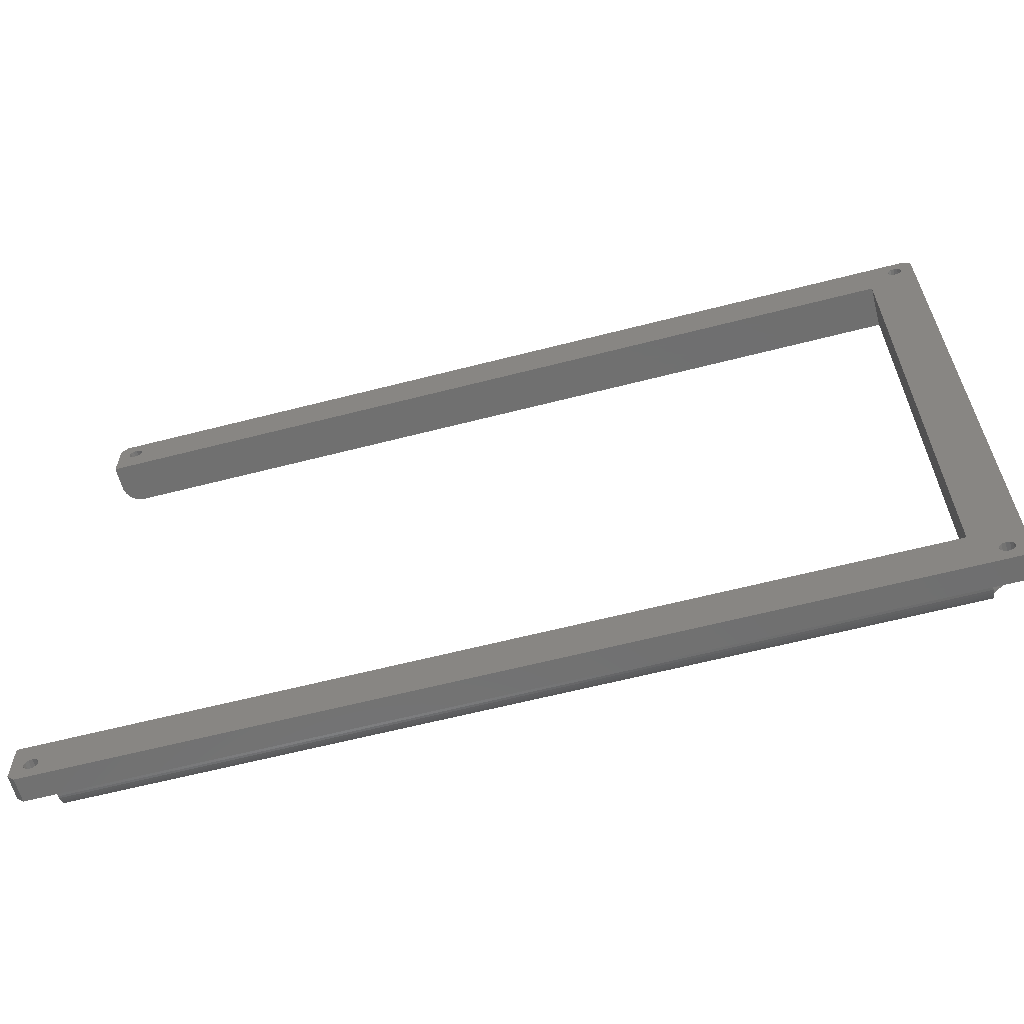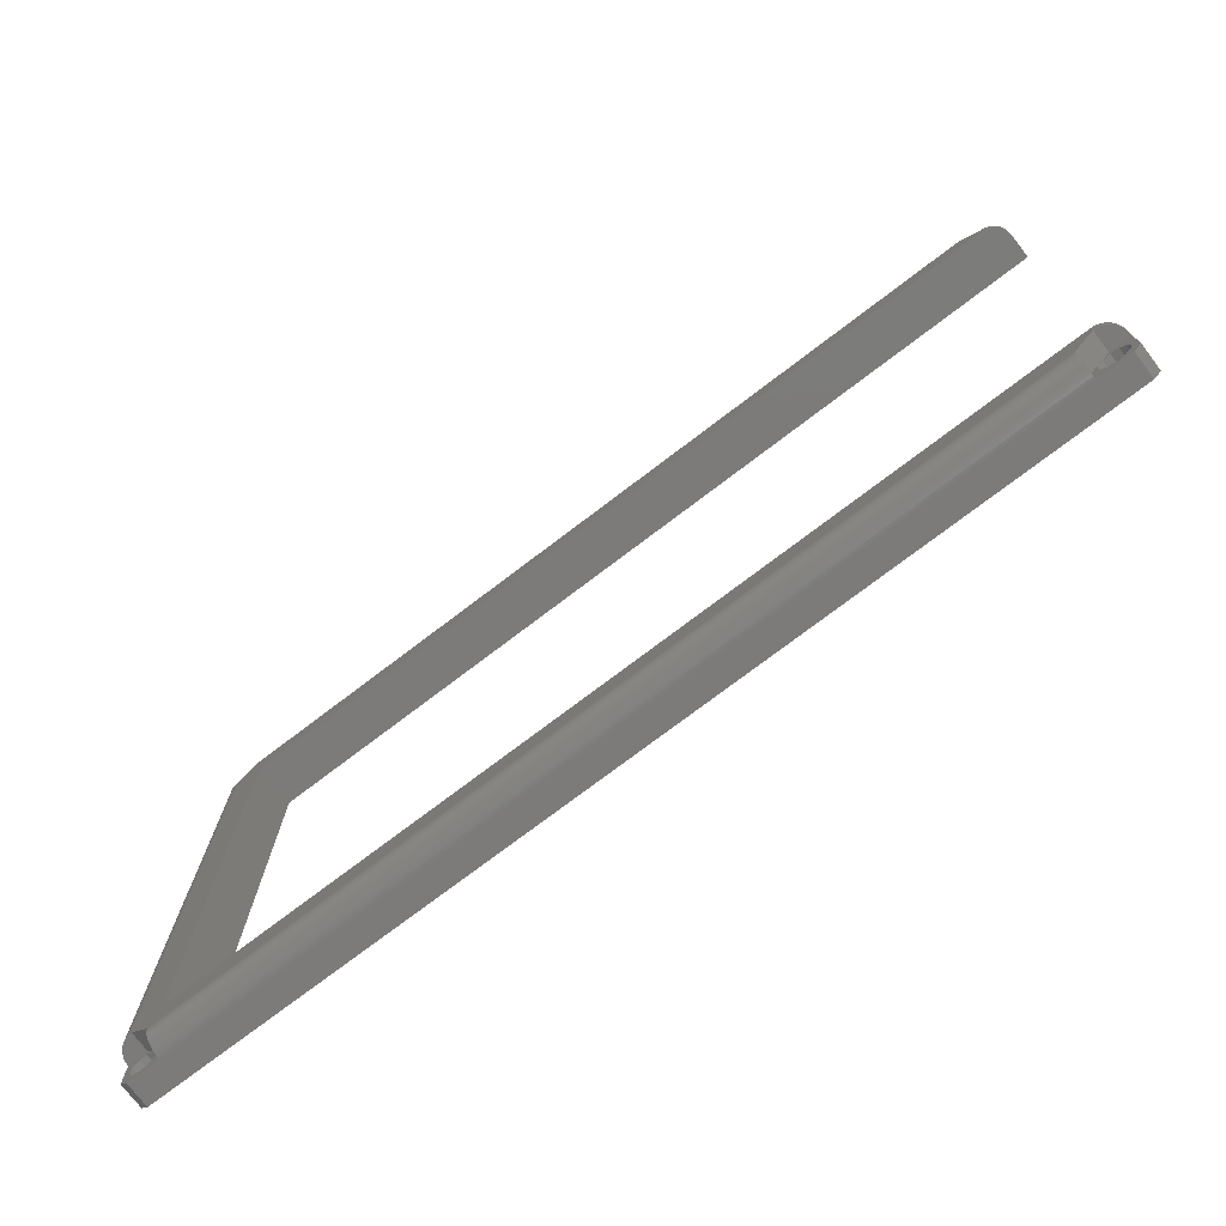
<metadata>
{"format":"stl","ext":"stl","renderer":"f3d","projection":"perspective","resolution":1024,"background":"white","views":[{"elev":-61.8,"azim":-165.3,"up":"+Y"},{"elev":-74.8,"azim":37.3,"up":"+Y"}]}
</metadata>
<code>
# stl→obj: 371 verts, 762 faces
v 273.2 431.3 -306.6
v 272.7 549.3 -306.8
v 272.7 431.3 -306.8
v 273.2 549.3 -306.6
v 274.2 431.3 -306.5
v 273.7 549.3 -306.5
v 273.7 431.3 -306.5
v 274.2 549.3 -306.5
v 452.5 426 -313
v 453.2 425.8 -315.5
v 452.5 426 -315.5
v 453.2 425.8 -313
v 275.7 429.8 -310.5
v 276.8 428.8 -313
v 276.8 428.8 -310.5
v 275.7 429.8 -313
v 274.2 430.2 -313
v 274.2 430.2 -310.5
v 452 428.1 -315.5
v 451.8 427.3 -313
v 451.8 427.3 -315.5
v 452 428.1 -313
v 449.2 425.3 -307
v 278.2 425.8 -306.8
v 278.2 425.3 -307
v 449.2 425.8 -306.8
v 271.7 557.3 -310.5
v 455.7 557.3 -315.5
v 271.7 557.3 -315.5
v 455.7 557.3 -310.5
v 278.2 557.3 -310.5
v 449.2 557.3 -310.5
v 271.7 425.9 -310.5
v 272.8 424.8 -313
v 271.7 425.9 -313
v 272.8 424.8 -310.5
v 457.2 431.3 -315.5
v 457.2 424.8 -310.5
v 457.2 424.8 -315.5
v 457.2 431.3 -310.5
v 454.5 426.6 -313
v 454 426 -315.5
v 454 426 -313
v 454.5 426.6 -315.5
v 270.4 549.3 -309.5
v 270.3 431.3 -310
v 270.4 431.3 -309.5
v 270.3 549.3 -310
v 280.2 433.3 -306.5
v 447.2 433.3 -315.5
v 280.2 433.3 -315.5
v 447.2 433.3 -310.5
v 447.2 433.3 -306.5
v 454.7 427.3 -313
v 454.7 427.3 -315.5
v 453.2 556.2 -310.5
v 451.8 555.8 -313
v 453.2 556.2 -313
v 451.8 555.8 -310.5
v 272.2 549.3 -307
v 272.2 431.3 -307
v 449.2 424.5 -307.7
v 278.2 424.2 -308.1
v 449.2 424.2 -308.1
v 278.2 424.5 -307.7
v 452 426.6 -313
v 452 426.6 -315.5
v 275 554.6 -313
v 274.2 554.8 -315.5
v 275 554.6 -315.5
v 274.2 554.8 -313
v 272.8 429.8 -310.5
v 271.7 428.8 -313
v 272.8 429.8 -313
v 271.7 428.8 -310.5
v 280.2 547.3 -315.5
v 280.2 547.3 -306.5
v 454 428.6 -313
v 453.2 428.8 -315.5
v 454 428.6 -315.5
v 453.2 428.8 -313
v 272.8 553.3 -315.5
v 273 552.6 -313
v 273 552.6 -315.5
v 272.8 553.3 -313
v 273.5 552 -313
v 273.5 552 -315.5
v 270.8 549.3 -308.5
v 270.5 431.3 -309
v 270.8 431.3 -308.5
v 270.5 549.3 -309
v 270.2 426.3 -310.5
v 270.2 424.8 -315.5
v 270.2 424.8 -310.5
v 270.2 555.8 -315.5
v 270.2 431.3 -310.5
v 270.2 549.3 -310.5
v 270.2 555.8 -310.5
v 271.8 431.3 -307.3
v 271.4 549.3 -307.7
v 271.4 431.3 -307.7
v 271.8 549.3 -307.3
v 450.7 554.8 -310.5
v 450.7 554.8 -313
v 455.7 423.3 -310.5
v 271.7 423.3 -315.5
v 455.7 423.3 -315.5
v 271.7 423.3 -310.5
v 449.2 423.3 -310.5
v 278.2 423.3 -310.5
v 271.1 431.3 -308.1
v 271.1 549.3 -308.1
v 274.2 551.8 -313
v 275 552 -315.5
v 274.2 551.8 -315.5
v 275 552 -313
v 449.2 433.3 -310.5
v 449.2 433.3 -306.5
v 274.2 431.3 -310.5
v 450.7 551.9 -313
v 450.3 553.3 -313
v 451.8 550.8 -313
v 451.8 553.3 -313
v 452 552.6 -313
v 453.2 550.4 -313
v 452.5 552 -313
v 453.2 551.8 -313
v 454.7 550.8 -313
v 454 552 -313
v 454.5 552.6 -313
v 454.7 553.3 -313
v 455.8 551.9 -313
v 452 554.1 -313
v 452.5 554.6 -313
v 453.2 554.8 -313
v 454 554.6 -313
v 454.7 555.8 -313
v 454.5 554.1 -313
v 455.8 554.8 -313
v 456.1 553.3 -313
v 278.2 553.3 -306.5
v 278.2 549.3 -306.5
v 451.8 424.8 -310.5
v 449.2 427.3 -310.5
v 450.7 425.9 -310.5
v 450.3 427.3 -310.5
v 453.2 424.4 -310.5
v 454.7 424.8 -310.5
v 455.8 425.9 -310.5
v 456.1 427.3 -310.5
v 450.7 428.8 -310.5
v 453.2 431.3 -310.5
v 451.8 429.8 -310.5
v 453.2 430.2 -310.5
v 454.7 429.8 -310.5
v 455.8 428.8 -310.5
v 278.2 423.9 -308.5
v 449.2 423.9 -308.5
v 452.5 428.6 -315.5
v 452.5 428.6 -313
v 274.2 549.3 -310.5
v 451.8 550.8 -310.5
v 450.7 551.9 -310.5
v 454.7 424.8 -313
v 453.2 424.4 -313
v 450.7 425.9 -313
v 450.7 428.8 -313
v 450.3 427.3 -313
v 451.8 424.8 -313
v 455.8 425.9 -313
v 451.8 429.8 -313
v 453.2 430.2 -313
v 454.7 429.8 -313
v 454.5 428.1 -313
v 455.8 428.8 -313
v 456.1 427.3 -313
v 453.2 433.3 -310.5
v 453.2 433.3 -306.5
v 278.2 423.6 -309
v 449.2 423.6 -309
v 278.2 553.9 -306.5
v 278.2 553.3 -310.5
v 278.2 554.4 -306.6
v 278.2 554.9 -306.8
v 278.2 555.3 -307
v 278.2 555.8 -307.3
v 278.2 556.2 -307.7
v 278.2 556.5 -308.1
v 278.2 556.8 -308.5
v 278.2 557 -309
v 278.2 557.2 -309.5
v 278.2 557.3 -310
v 450.3 553.3 -310.5
v 457.2 433.3 -310.5
v 454.7 555.8 -310.5
v 454.5 428.1 -315.5
v 449.2 423.4 -310
v 278.2 423.4 -310
v 449.2 426.3 -306.6
v 278.2 426.8 -306.5
v 278.2 426.3 -306.6
v 449.2 426.8 -306.5
v 278.2 427.3 -306.5
v 449.2 427.3 -306.5
v 271.7 551.9 -310.5
v 271.3 553.3 -310.5
v 272.8 550.8 -310.5
v 274.2 550.4 -310.5
v 275.7 550.8 -310.5
v 276.8 551.9 -310.5
v 277.1 553.3 -310.5
v 271.7 554.8 -310.5
v 272.8 555.8 -310.5
v 274.2 556.2 -310.5
v 275.7 555.8 -310.5
v 276.8 554.8 -310.5
v 274.2 424.4 -310.5
v 275.7 424.8 -313
v 274.2 424.4 -313
v 275.7 424.8 -310.5
v 273 554.1 -315.5
v 273 554.1 -313
v 275.5 554.1 -315.5
v 275.5 554.1 -313
v 449.2 424.9 -307.3
v 278.2 424.9 -307.3
v 275.7 553.3 -315.5
v 275.7 553.3 -313
v 273.5 554.6 -313
v 273.5 554.6 -315.5
v 275.5 552.6 -315.5
v 275.5 552.6 -313
v 277.1 427.3 -313
v 277.1 427.3 -310.5
v 278.2 423.5 -309.5
v 449.2 423.5 -309.5
v 276.8 425.9 -313
v 276.8 425.9 -310.5
v 447.2 547.3 -310.5
v 447.2 547.3 -315.5
v 447.2 547.3 -306.5
v 271.3 427.3 -310.5
v 271.3 427.3 -313
v 455.8 554.8 -310.5
v 457.2 433.3 -310
v 457.1 433.3 -309.5
v 456.9 433.3 -309
v 456.7 433.3 -308.5
v 456.4 433.3 -308.1
v 456.1 433.3 -307.7
v 455.7 433.3 -307.3
v 455.2 433.3 -307
v 454.8 433.3 -306.8
v 454.3 433.3 -306.6
v 453.8 433.3 -306.5
v 456.1 553.3 -310.5
v 455.8 551.9 -310.5
v 278.2 427.3 -310.5
v 454.7 550.8 -310.5
v 453.2 550.4 -310.5
v 453.2 547.3 -306.5
v 449.2 549.3 -306.5
v 449.2 547.3 -306.5
v 453.2 549.3 -306.5
v 449.2 547.3 -310.5
v 453.2 547.3 -310.5
v 272.8 427.3 -313
v 273 426.6 -313
v 273.5 426 -313
v 274.2 425.8 -313
v 275 426 -313
v 275.5 426.6 -313
v 275.7 427.3 -313
v 273 428.1 -313
v 273.5 428.6 -313
v 274.2 428.8 -313
v 275 428.6 -313
v 275.5 428.1 -313
v 449.2 553.3 -306.5
v 449.2 553.3 -310.5
v 453.2 549.3 -310.5
v 457.2 433.3 -315.5
v 274.2 425.8 -315.5
v 273.5 426 -315.5
v 273 426.6 -315.5
v 272.8 427.3 -315.5
v 275 426 -315.5
v 275.5 426.6 -315.5
v 275.7 427.3 -315.5
v 273 428.1 -315.5
v 273.5 428.6 -315.5
v 274.2 428.8 -315.5
v 275 428.6 -315.5
v 275.5 428.1 -315.5
v 452.5 554.6 -315.5
v 452 554.1 -315.5
v 451.8 553.3 -315.5
v 453.2 554.8 -315.5
v 454 554.6 -315.5
v 454.5 554.1 -315.5
v 454.7 553.3 -315.5
v 452.5 552 -315.5
v 457.2 547.3 -315.5
v 452 552.6 -315.5
v 453.2 551.8 -315.5
v 454 552 -315.5
v 454.5 552.6 -315.5
v 457.2 555.8 -315.5
v 457.2 549.3 -315.5
v 457.2 549.3 -310.5
v 457.2 549.3 -310
v 457.1 549.3 -309.5
v 456.9 549.3 -309
v 456.7 549.3 -308.5
v 456.4 549.3 -308.1
v 456.1 549.3 -307.7
v 455.7 549.3 -307.3
v 455.2 549.3 -307
v 454.8 549.3 -306.8
v 454.3 549.3 -306.6
v 453.8 549.3 -306.5
v 278.2 431.3 -306.5
v 449.2 431.3 -306.5
v 453.8 547.3 -306.5
v 454.3 547.3 -306.6
v 454.8 547.3 -306.8
v 455.2 547.3 -307
v 455.7 547.3 -307.3
v 456.1 547.3 -307.7
v 456.4 547.3 -308.1
v 456.7 547.3 -308.5
v 456.9 547.3 -309
v 457.1 547.3 -309.5
v 457.2 547.3 -310
v 457.2 547.3 -310.5
v 449.2 554.4 -306.6
v 449.2 554.9 -306.8
v 449.2 555.3 -307
v 449.2 556.8 -308.5
v 449.2 556.5 -308.1
v 449.2 553.9 -306.5
v 453.2 431.3 -306.5
v 277.1 553.3 -313
v 276.8 554.8 -313
v 271.7 554.8 -313
v 271.3 553.3 -313
v 271.7 551.9 -313
v 449.2 555.8 -307.3
v 272.8 550.8 -313
v 274.2 550.4 -313
v 275.7 550.8 -313
v 276.8 551.9 -313
v 272.8 555.8 -313
v 274.2 556.2 -313
v 275.7 555.8 -313
v 449.2 556.2 -307.7
v 449.2 557.3 -310
v 449.2 557.2 -309.5
v 449.2 557 -309
v 457.2 431.3 -310
v 457.1 431.3 -309.5
v 456.9 431.3 -309
v 456.7 431.3 -308.5
v 456.4 431.3 -308.1
v 456.1 431.3 -307.7
v 455.7 431.3 -307.3
v 455.2 431.3 -307
v 454.8 431.3 -306.8
v 454.3 431.3 -306.6
v 453.8 431.3 -306.5
v 457.2 555.8 -310.5
f 1 2 3
f 2 1 4
f 5 6 7
f 6 5 8
f 9 10 11
f 10 9 12
f 13 14 15
f 14 13 16
f 13 17 16
f 17 13 18
f 19 20 21
f 20 19 22
f 23 24 25
f 24 23 26
f 27 28 29
f 28 27 30
f 30 27 31
f 30 31 32
f 33 34 35
f 34 33 36
f 37 38 39
f 38 37 40
f 41 42 43
f 42 41 44
f 45 46 47
f 46 45 48
f 7 4 1
f 4 7 6
f 49 50 51
f 50 49 52
f 52 49 53
f 54 44 41
f 44 54 55
f 56 57 58
f 57 56 59
f 3 60 61
f 60 3 2
f 62 63 64
f 63 62 65
f 21 66 67
f 66 21 20
f 68 69 70
f 69 68 71
f 72 73 74
f 73 72 75
f 18 74 17
f 74 18 72
f 76 49 51
f 49 76 77
f 78 79 80
f 79 78 81
f 82 83 84
f 83 82 85
f 84 86 87
f 86 84 83
f 88 89 90
f 89 88 91
f 91 47 89
f 47 91 45
f 92 93 94
f 93 92 95
f 95 92 96
f 95 96 97
f 95 97 98
f 99 100 101
f 100 99 102
f 57 103 104
f 103 57 59
f 105 106 107
f 106 105 108
f 108 105 109
f 108 109 110
f 100 111 101
f 111 100 112
f 112 90 111
f 90 112 88
f 113 114 115
f 114 113 116
f 53 117 52
f 117 53 118
f 5 96 119
f 96 5 46
f 46 5 47
f 47 5 89
f 89 5 90
f 90 5 111
f 111 5 101
f 101 5 99
f 99 5 61
f 61 5 3
f 3 5 1
f 1 5 7
f 120 104 121
f 104 120 122
f 104 122 123
f 123 122 124
f 124 122 125
f 124 125 126
f 126 125 127
f 127 125 128
f 127 128 129
f 129 128 130
f 130 128 131
f 131 128 132
f 123 57 104
f 57 123 133
f 57 133 58
f 58 133 134
f 58 134 135
f 58 135 136
f 58 136 137
f 137 136 138
f 137 138 131
f 137 131 139
f 139 131 132
f 139 132 140
f 48 96 46
f 96 48 97
f 141 8 142
f 109 143 144
f 143 109 105
f 144 143 145
f 144 145 146
f 143 105 147
f 147 105 148
f 148 105 149
f 149 105 38
f 149 38 150
f 144 151 152
f 151 144 146
f 152 151 153
f 152 153 154
f 152 154 155
f 152 155 40
f 40 155 156
f 40 156 150
f 40 150 38
f 64 157 158
f 157 64 63
f 159 22 19
f 22 159 160
f 48 161 97
f 161 48 8
f 8 48 45
f 8 45 91
f 8 91 88
f 8 88 112
f 8 112 100
f 8 100 102
f 8 102 60
f 8 60 2
f 8 2 4
f 8 4 6
f 120 162 122
f 162 120 163
f 147 164 165
f 164 147 148
f 166 167 168
f 167 166 169
f 167 169 20
f 20 169 66
f 66 169 165
f 66 165 9
f 9 165 12
f 12 165 164
f 12 164 43
f 43 164 41
f 41 164 54
f 54 164 170
f 20 171 167
f 171 20 22
f 171 22 172
f 172 22 160
f 172 160 81
f 172 81 78
f 172 78 173
f 173 78 174
f 173 174 54
f 173 54 175
f 175 54 170
f 175 170 176
f 143 165 169
f 165 143 147
f 118 177 117
f 177 118 178
f 155 175 156
f 175 155 173
f 156 176 150
f 176 156 175
f 158 179 180
f 179 158 157
f 181 182 141
f 182 181 31
f 31 181 183
f 31 183 184
f 31 184 185
f 31 185 186
f 31 186 187
f 31 187 188
f 31 188 189
f 31 189 190
f 31 190 191
f 31 191 192
f 104 193 121
f 193 104 103
f 40 177 152
f 177 40 194
f 195 58 137
f 58 195 56
f 121 163 120
f 163 121 193
f 174 55 54
f 55 174 196
f 12 42 10
f 42 12 43
f 66 11 67
f 11 66 9
f 197 110 109
f 110 197 198
f 81 159 79
f 159 81 160
f 61 102 99
f 102 61 60
f 199 200 201
f 200 199 202
f 202 203 200
f 203 202 204
f 154 171 172
f 171 154 153
f 155 172 173
f 172 155 154
f 171 151 167
f 151 171 153
f 97 205 98
f 205 97 161
f 98 205 206
f 205 161 207
f 207 161 208
f 208 161 209
f 209 161 182
f 209 182 210
f 210 182 211
f 206 27 98
f 27 206 212
f 27 212 213
f 27 213 31
f 31 213 214
f 31 214 215
f 31 215 216
f 31 216 211
f 31 211 182
f 217 218 219
f 218 217 220
f 221 85 82
f 85 221 222
f 68 223 224
f 223 68 70
f 225 25 226
f 25 225 23
f 224 227 228
f 227 224 223
f 229 221 230
f 221 229 222
f 71 230 69
f 230 71 229
f 116 231 114
f 231 116 232
f 228 231 232
f 231 228 227
f 36 219 34
f 219 36 217
f 26 201 24
f 201 26 199
f 15 233 234
f 233 15 14
f 62 226 65
f 226 62 225
f 8 182 161
f 182 8 141
f 78 196 174
f 196 78 80
f 180 235 236
f 235 180 179
f 236 198 197
f 198 236 235
f 234 237 238
f 237 234 233
f 239 76 240
f 76 239 77
f 77 239 241
f 39 105 107
f 105 39 38
f 73 242 243
f 242 73 75
f 195 139 244
f 139 195 137
f 243 33 35
f 33 243 242
f 238 218 220
f 218 238 237
f 178 194 177
f 194 178 245
f 245 178 246
f 246 178 247
f 247 178 248
f 248 178 249
f 249 178 250
f 250 178 251
f 251 178 252
f 252 178 253
f 253 178 254
f 254 178 255
f 149 164 148
f 164 149 170
f 168 145 166
f 145 168 146
f 167 146 168
f 146 167 151
f 150 170 149
f 170 150 176
f 166 143 169
f 143 166 145
f 256 132 257
f 132 256 140
f 108 92 94
f 92 108 96
f 96 108 242
f 242 108 33
f 33 108 36
f 36 108 110
f 36 110 217
f 217 110 220
f 220 110 238
f 238 110 234
f 96 75 119
f 75 96 242
f 119 75 72
f 119 72 18
f 119 18 13
f 119 13 258
f 258 13 15
f 258 15 234
f 258 234 110
f 244 140 256
f 140 244 139
f 259 132 128
f 132 259 257
f 260 128 125
f 128 260 259
f 261 262 263
f 262 261 264
f 263 239 265
f 239 263 241
f 261 265 266
f 265 261 263
f 162 125 122
f 125 162 260
f 35 73 243
f 73 35 34
f 73 34 267
f 267 34 268
f 268 34 219
f 268 219 269
f 269 219 270
f 270 219 218
f 270 218 271
f 271 218 272
f 272 218 273
f 273 218 237
f 267 74 73
f 74 267 274
f 74 274 17
f 17 274 275
f 17 275 276
f 17 276 277
f 17 277 16
f 16 277 278
f 16 278 273
f 16 273 14
f 14 273 237
f 14 237 233
f 86 115 87
f 115 86 113
f 264 279 262
f 280 264 281
f 264 280 279
f 50 19 21
f 19 50 159
f 159 50 282
f 159 282 79
f 79 282 80
f 80 282 196
f 196 282 55
f 55 282 107
f 107 282 39
f 39 282 37
f 106 283 107
f 283 106 284
f 284 106 285
f 285 106 286
f 286 106 82
f 107 283 287
f 107 287 288
f 107 288 289
f 107 289 51
f 51 289 76
f 107 51 11
f 11 51 67
f 67 51 50
f 67 50 21
f 107 11 10
f 107 10 42
f 107 42 44
f 107 44 55
f 84 286 82
f 286 84 290
f 290 84 87
f 290 87 291
f 291 87 115
f 291 115 292
f 292 115 114
f 292 114 293
f 293 114 231
f 293 231 294
f 294 231 227
f 294 227 289
f 29 93 95
f 93 29 106
f 106 29 82
f 82 29 221
f 221 29 230
f 230 29 69
f 69 29 28
f 69 28 70
f 70 28 223
f 223 28 227
f 227 28 76
f 227 76 289
f 76 28 295
f 76 295 296
f 76 296 240
f 240 296 297
f 295 28 298
f 298 28 299
f 299 28 300
f 300 28 301
f 240 302 303
f 302 240 304
f 304 240 297
f 303 302 305
f 303 305 306
f 303 306 307
f 303 307 301
f 303 301 28
f 303 28 308
f 303 308 309
f 264 310 281
f 310 264 311
f 311 264 312
f 312 264 313
f 313 264 314
f 314 264 315
f 315 264 316
f 316 264 317
f 317 264 318
f 318 264 319
f 319 264 320
f 320 264 321
f 322 8 5
f 8 322 142
f 204 322 203
f 322 204 49
f 322 49 142
f 142 49 141
f 49 204 53
f 53 204 118
f 118 204 323
f 141 77 279
f 77 141 49
f 279 77 241
f 279 241 263
f 279 263 262
f 304 126 302
f 126 304 124
f 296 123 297
f 123 296 133
f 126 305 302
f 305 126 127
f 127 306 305
f 306 127 129
f 297 124 304
f 124 297 123
f 136 300 138
f 300 136 299
f 290 267 286
f 267 290 274
f 138 301 131
f 301 138 300
f 291 274 290
f 274 291 275
f 276 291 292
f 291 276 275
f 277 292 293
f 292 277 276
f 277 294 278
f 294 277 293
f 278 289 273
f 289 278 294
f 273 288 272
f 288 273 289
f 272 287 271
f 287 272 288
f 270 287 283
f 287 270 271
f 269 283 284
f 283 269 270
f 285 269 284
f 269 285 268
f 286 268 285
f 268 286 267
f 324 264 261
f 264 324 321
f 325 321 324
f 321 325 320
f 326 320 325
f 320 326 319
f 327 319 326
f 319 327 318
f 328 318 327
f 318 328 317
f 329 317 328
f 317 329 316
f 315 329 330
f 329 315 316
f 314 330 331
f 330 314 315
f 313 331 332
f 331 313 314
f 312 332 333
f 332 312 313
f 311 333 334
f 333 311 312
f 310 334 335
f 334 310 311
f 295 133 296
f 133 295 134
f 135 295 298
f 295 135 134
f 136 298 299
f 298 136 135
f 131 307 130
f 307 131 301
f 130 306 129
f 306 130 307
f 27 95 98
f 95 27 29
f 336 184 183
f 184 336 337
f 144 197 109
f 197 144 236
f 236 144 180
f 180 144 158
f 158 144 64
f 64 144 62
f 62 144 225
f 225 144 23
f 23 144 26
f 26 144 199
f 199 144 202
f 202 144 204
f 337 185 184
f 185 337 338
f 188 339 189
f 339 188 340
f 341 183 181
f 183 341 336
f 279 181 141
f 181 279 341
f 152 204 144
f 204 152 342
f 216 343 211
f 343 216 344
f 345 206 346
f 206 345 212
f 346 205 347
f 205 346 206
f 338 186 185
f 186 338 348
f 347 345 346
f 345 347 349
f 345 349 85
f 85 349 83
f 83 349 350
f 83 350 86
f 86 350 113
f 113 350 351
f 113 351 116
f 116 351 232
f 232 351 228
f 228 351 352
f 85 353 345
f 353 85 222
f 353 222 354
f 354 222 229
f 354 229 71
f 354 71 68
f 354 68 355
f 355 68 224
f 355 224 228
f 355 228 344
f 344 228 352
f 344 352 343
f 322 5 203
f 342 323 204
f 348 187 186
f 187 348 356
f 191 357 192
f 357 191 358
f 189 359 190
f 359 189 339
f 190 358 191
f 358 190 359
f 152 178 342
f 178 152 177
f 192 32 31
f 32 192 357
f 360 152 40
f 152 360 342
f 342 360 361
f 342 361 362
f 342 362 363
f 342 363 364
f 342 364 365
f 342 365 366
f 342 366 367
f 342 367 368
f 342 368 369
f 342 369 370
f 215 354 355
f 354 215 214
f 214 353 354
f 353 214 213
f 215 344 216
f 344 215 355
f 213 345 353
f 345 213 212
f 211 352 210
f 352 211 343
f 5 258 203
f 258 5 119
f 335 240 303
f 240 335 239
f 239 335 266
f 239 266 265
f 32 279 280
f 279 32 341
f 341 32 336
f 336 32 337
f 337 32 338
f 338 32 348
f 348 32 356
f 356 32 340
f 340 32 339
f 339 32 359
f 359 32 358
f 358 32 357
f 187 340 188
f 340 187 356
f 205 349 347
f 349 205 207
f 207 350 349
f 350 207 208
f 208 351 350
f 351 208 209
f 209 352 351
f 352 209 210
f 28 371 308
f 371 28 30
f 308 310 309
f 310 308 371
f 52 282 50
f 282 52 194
f 194 52 117
f 194 117 177
f 94 106 108
f 106 94 93
f 40 245 360
f 245 40 194
f 370 178 342
f 178 370 255
f 369 255 370
f 255 369 254
f 368 254 369
f 254 368 253
f 367 253 368
f 253 367 252
f 366 252 367
f 252 366 251
f 365 251 366
f 251 365 250
f 249 365 364
f 365 249 250
f 248 364 363
f 364 248 249
f 247 363 362
f 363 247 248
f 246 362 361
f 362 246 247
f 245 361 360
f 361 245 246
f 334 266 335
f 266 334 261
f 261 334 333
f 261 333 332
f 261 332 331
f 261 331 330
f 261 330 329
f 261 329 328
f 261 328 327
f 261 327 326
f 261 326 325
f 261 325 324
f 280 163 32
f 163 280 281
f 32 163 193
f 163 281 162
f 162 281 260
f 260 281 310
f 260 310 259
f 259 310 257
f 257 310 256
f 32 59 30
f 59 32 103
f 103 32 193
f 30 59 56
f 30 56 195
f 30 195 244
f 30 244 371
f 371 244 256
f 371 256 310
f 342 118 323
f 118 342 178
f 282 40 37
f 40 282 194
f 335 281 266
f 281 335 310
f 198 258 110
f 258 198 235
f 258 235 179
f 258 179 157
f 258 157 63
f 258 63 65
f 258 65 226
f 258 226 25
f 258 25 24
f 258 24 201
f 258 201 200
f 258 200 203
f 281 261 266
f 261 281 264
f 309 335 303
f 335 309 310

</code>
